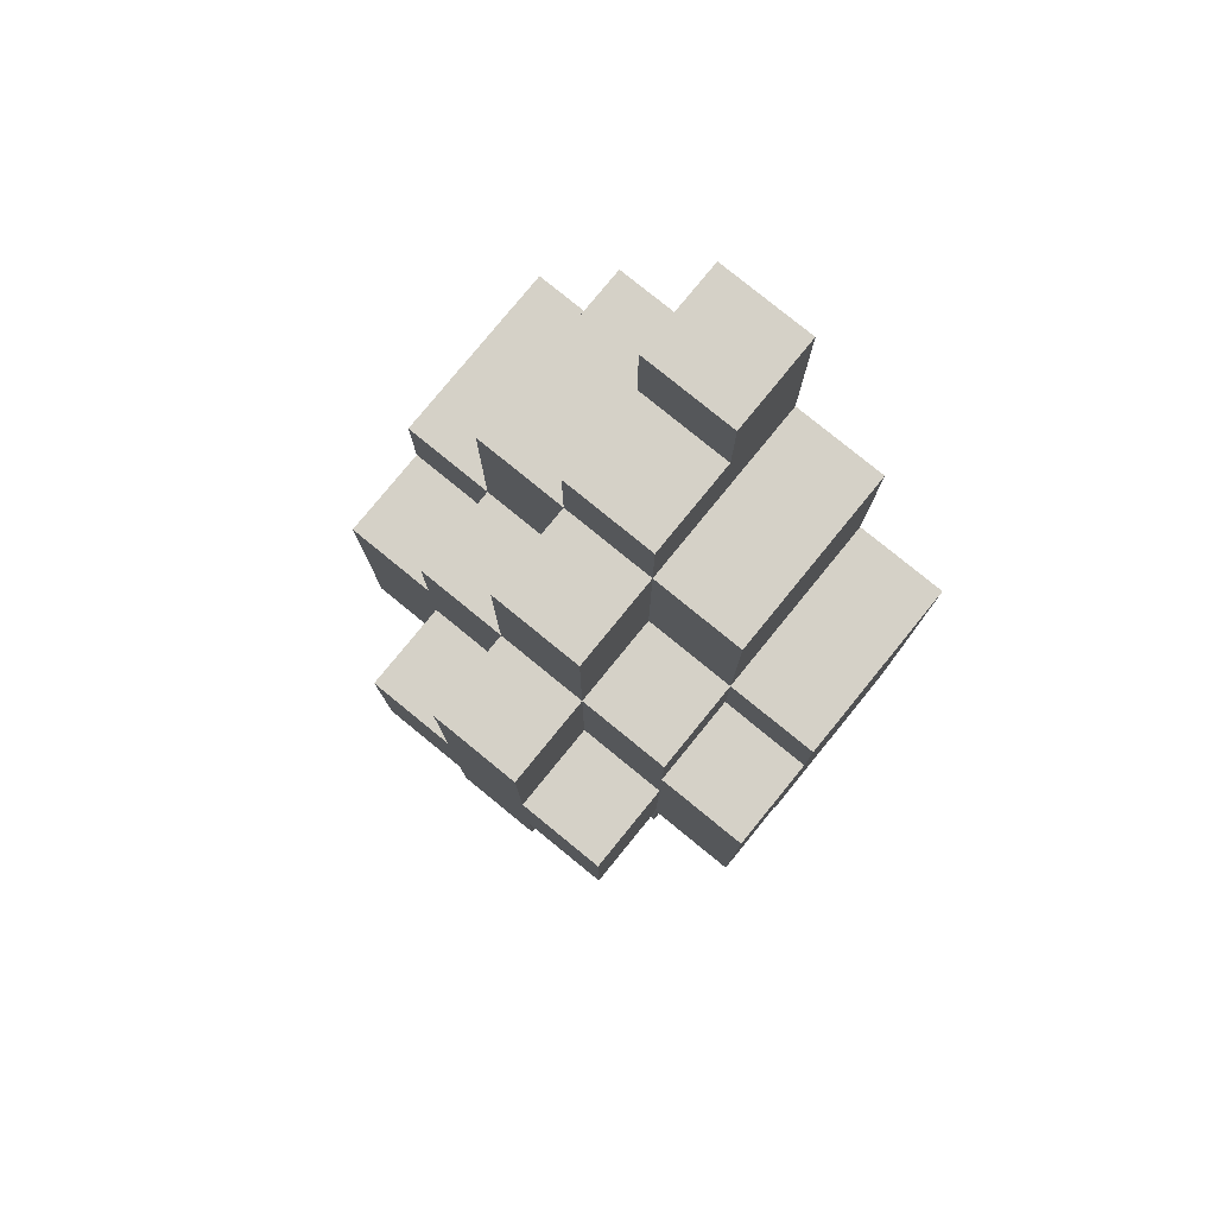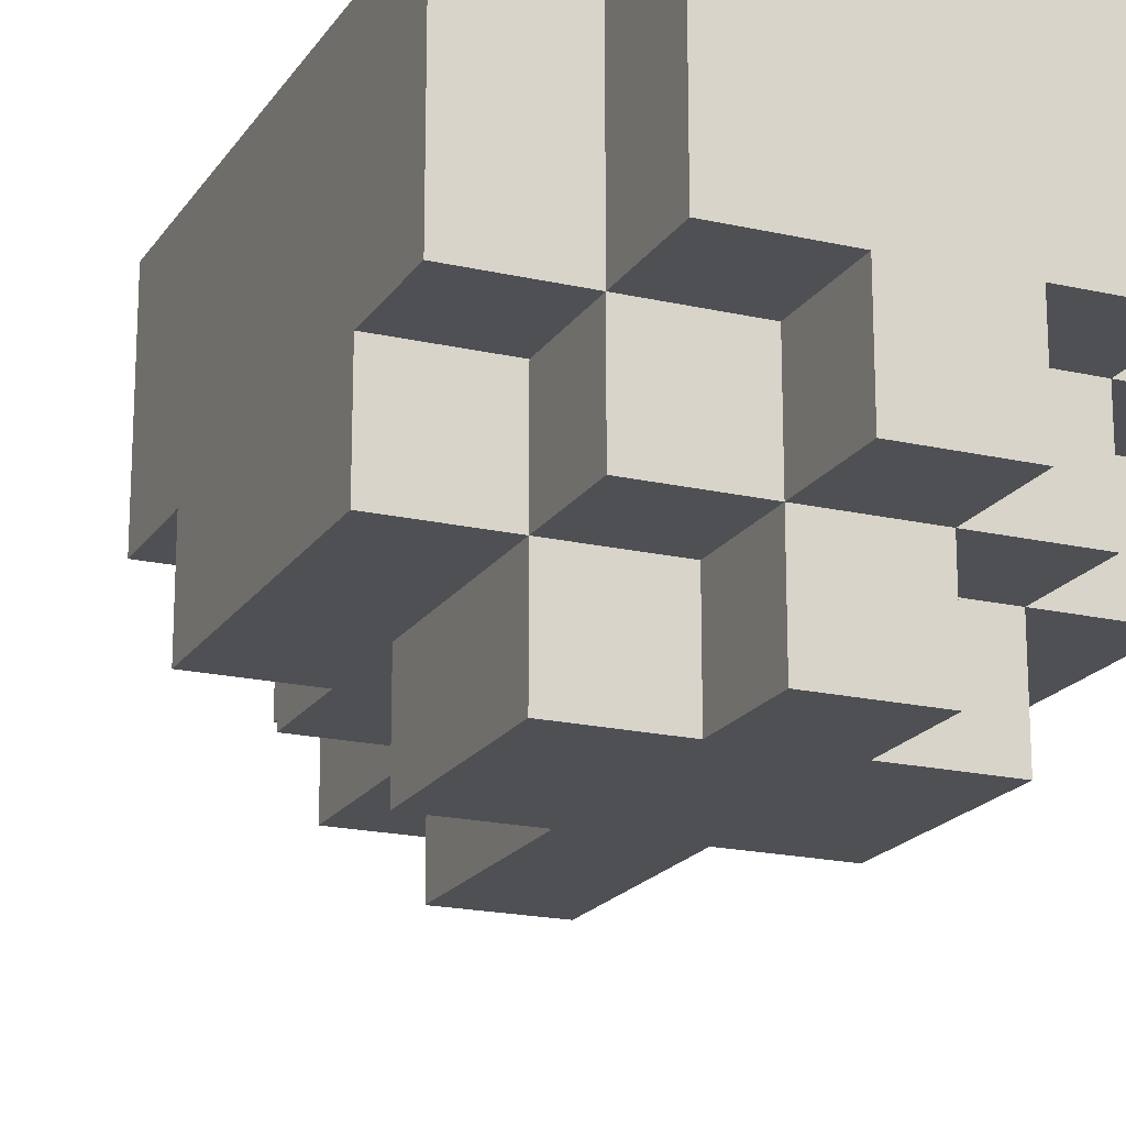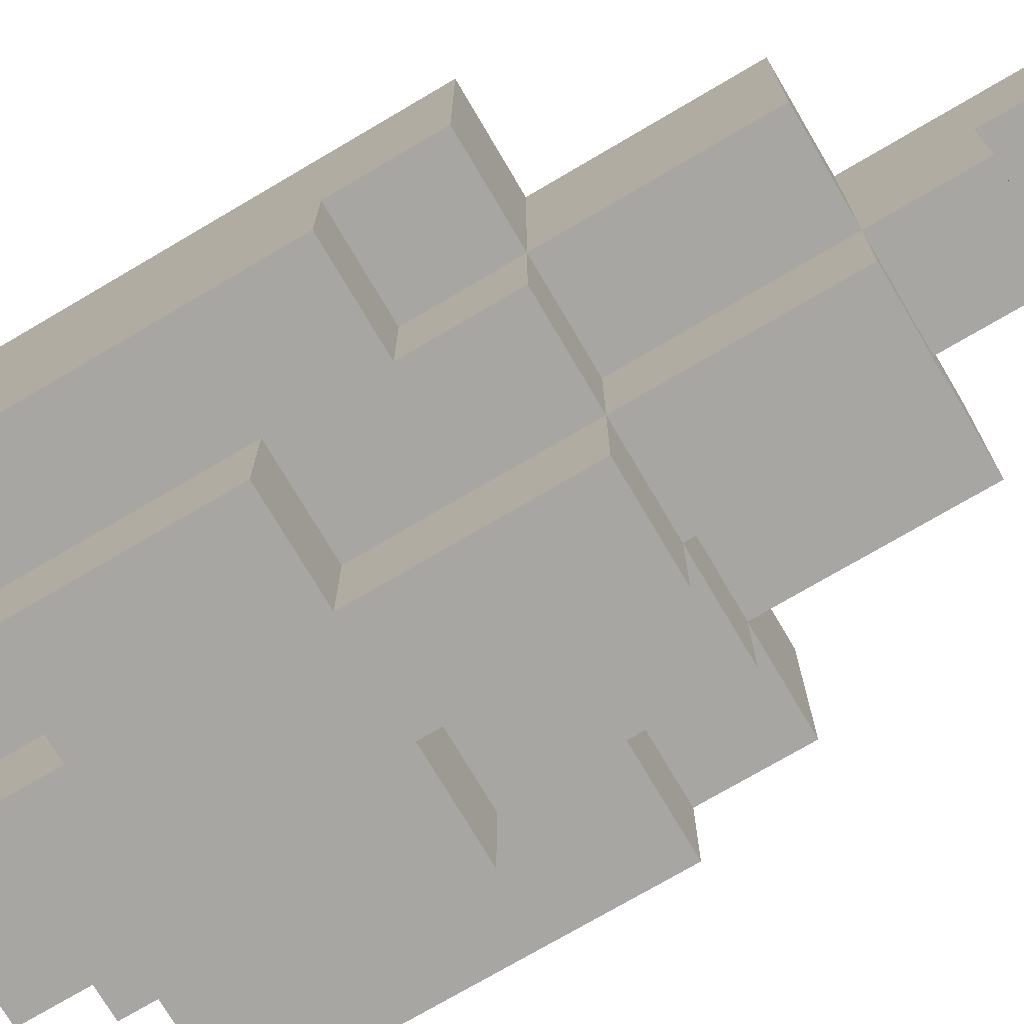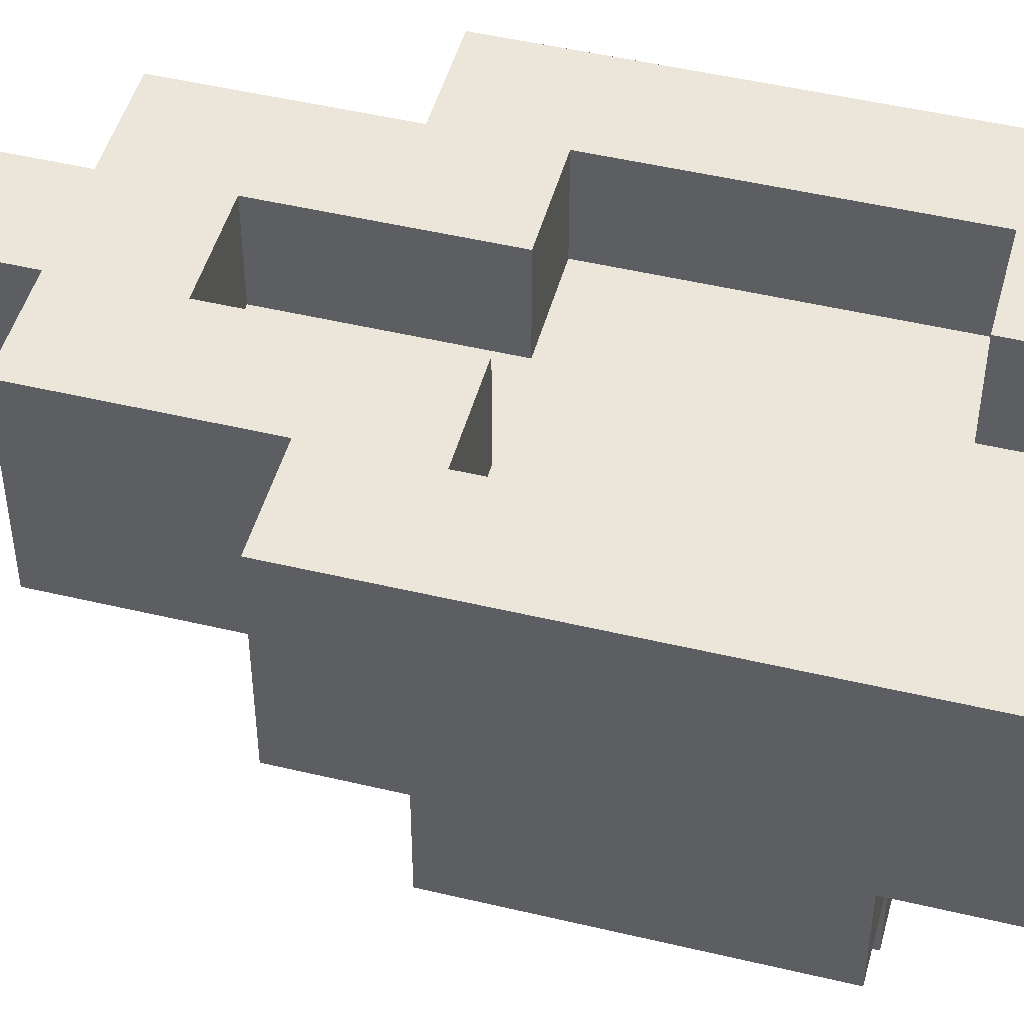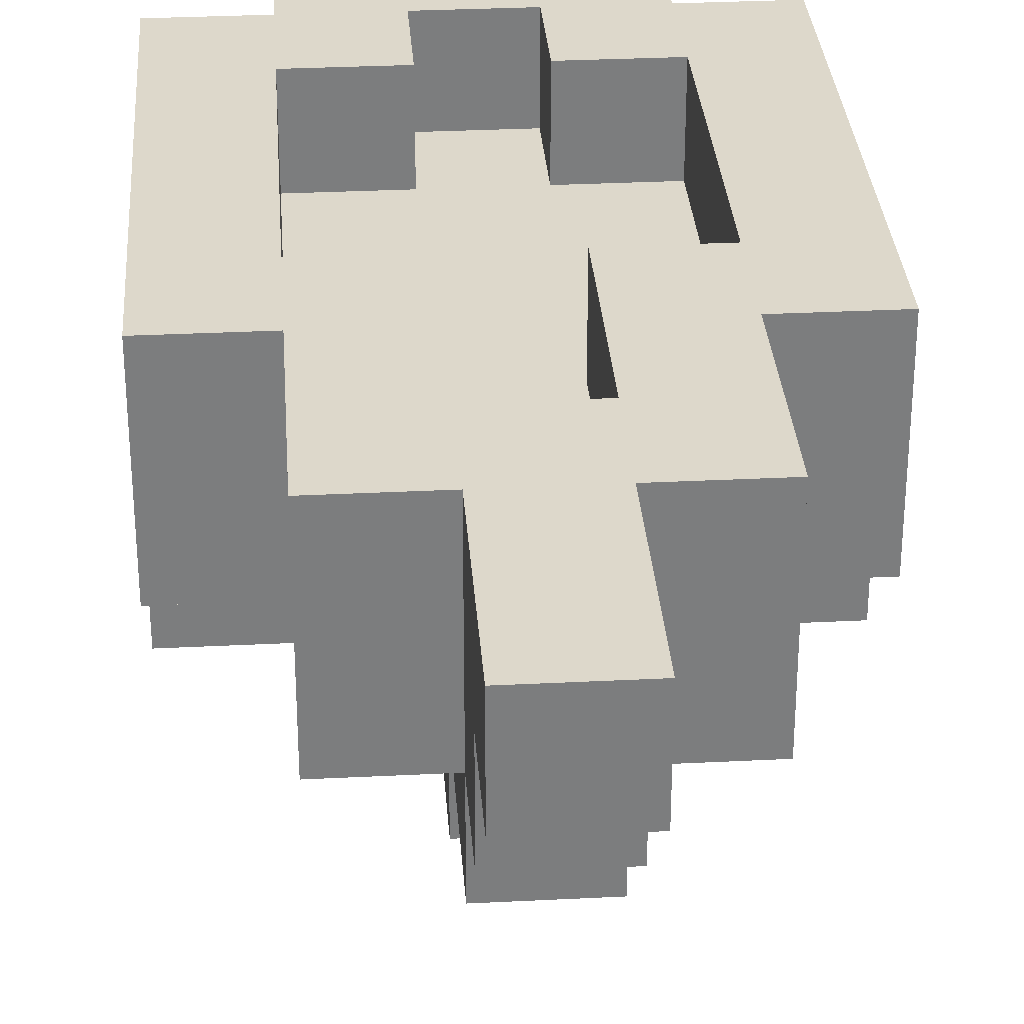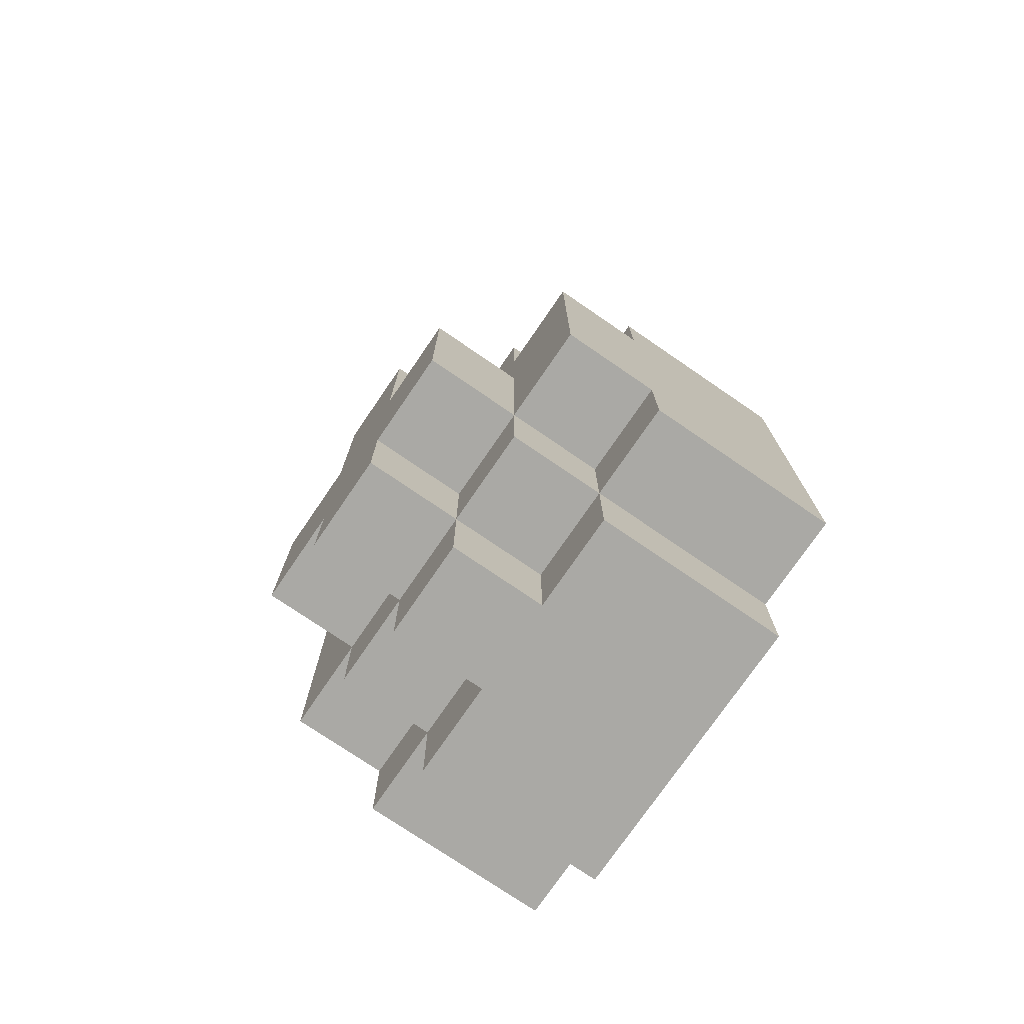
<metadata>
{"format":"obj","ext":"obj","renderer":"f3d","projection":"perspective","resolution":1024,"background":"white","views":[{"elev":79.1,"azim":39.2,"up":"+Z"},{"elev":-19.0,"azim":156.5,"up":"+Y"},{"elev":-74.0,"azim":-59.5,"up":"+Y"},{"elev":48.0,"azim":105.0,"up":"+Y"},{"elev":31.4,"azim":-4.1,"up":"+Y"},{"elev":-75.3,"azim":55.6,"up":"+Z"}]}
</metadata>
<code>
o
v -2 1 5
v -3 1 5
v -2 2 5
v -3 2 5
v -2 0 4
v -3 0 4
v -2 1 4
v -3 1 4
v -2 -1 3
v -3 -1 3
v -1 0 3
v -2 0 3
v -3 0 3
v -4 0 3
v -1 2 3
v -2 2 3
v -3 2 3
v -4 2 3
v -2 -2 1
v -3 -2 1
v -1 -1 1
v -2 -1 1
v -3 -1 1
v -4 -1 1
v 0 0 1
v -1 0 1
v -2 0 1
v -3 0 1
v -4 0 1
v -5 0 1
v 0 2 1
v -1 2 1
v -4 2 1
v -5 2 1
v 0 -1 0
v -1 -1 0
v -4 -1 0
v -5 -1 0
v 0 0 0
v -1 0 0
v -4 0 0
v -5 0 0
v -1 -2 -1
v -2 -2 -1
v -3 -2 -1
v -4 -2 -1
v -1 -1 -1
v -2 -1 -1
v -3 -1 -1
v -4 -1 -1
v -1 1 -3
v -2 1 -3
v -3 1 -3
v -4 1 -3
v -1 2 -3
v -2 2 -3
v -3 2 -3
v -4 2 -3
v -2 1 -4
v -3 1 -4
v -2 2 -4
v -3 2 -4
v -2 1 2
v -3 1 2
v -2 2 2
v -3 2 2
v -1 1 0
v -2 1 0
v -3 1 0
v -4 1 0
v -1 2 0
v -2 2 0
v -3 2 0
v -4 2 0
v -1 -2 -3
v -2 -2 -3
v -3 -2 -3
v -4 -2 -3
v 0 -1 -3
v -1 -1 -3
v -2 -1 -3
v -3 -1 -3
v -4 -1 -3
v -5 -1 -3
v 0 0 -3
v -1 0 -3
v -4 0 -3
v -5 0 -3
v -2 -2 -4
v -3 -2 -4
v -1 -1 -4
v -2 -1 -4
v -3 -1 -4
v -4 -1 -4
v 0 0 -4
v -1 0 -4
v -2 0 -4
v -3 0 -4
v -4 0 -4
v -5 0 -4
v -1 1 -4
v -4 1 -4
v 0 2 -4
v -1 2 -4
v -4 2 -4
v -5 2 -4
v -2 -1 -5
v -3 -1 -5
v -1 0 -5
v -2 0 -5
v -3 0 -5
v -4 0 -5
v -1 1 -5
v -4 1 -5
v -1 2 -5
v -4 2 -5
v 0 0 1
v 0 2 1
v 0 -1 0
v 0 0 0
v 0 1 -1
v 0 2 -1
v 0 -1 -3
v 0 0 -3
v 0 1 -3
v 0 2 -3
v 0 0 -4
v 0 2 -4
v -1 0 3
v -1 2 3
v -1 -1 1
v -1 0 1
v -1 2 1
v -1 -1 0
v -1 0 0
v -1 -2 -1
v -1 -1 -1
v -1 -2 -3
v -1 -1 -3
v -1 0 -3
v -1 -1 -4
v -1 0 -4
v -1 1 -4
v -1 2 -4
v -1 0 -5
v -1 1 -5
v -1 2 -5
v -2 1 5
v -2 2 5
v -2 0 4
v -2 1 4
v -2 -1 3
v -2 0 3
v -2 2 3
v -2 -2 1
v -2 -1 1
v -2 0 1
v -2 -2 -1
v -2 -1 -1
v -2 -2 -3
v -2 -1 -3
v -2 -2 -4
v -2 -1 -4
v -2 0 -4
v -2 -1 -5
v -2 0 -5
v -3 1 2
v -3 2 2
v -3 1 0
v -3 2 0
v -3 1 -3
v -3 2 -3
v -3 1 -4
v -3 2 -4
v -4 1 0
v -4 2 0
v -4 1 -1
v -4 2 -1
v -4 1 -3
v -4 2 -3
v -1 1 0
v -1 2 0
v -1 1 -1
v -1 2 -1
v -1 1 -3
v -1 2 -3
v -2 1 2
v -2 2 2
v -2 1 0
v -2 2 0
v -2 1 -3
v -2 2 -3
v -2 1 -4
v -2 2 -4
v -3 1 5
v -3 2 5
v -3 0 4
v -3 1 4
v -3 -1 3
v -3 0 3
v -3 2 3
v -3 -2 1
v -3 -1 1
v -3 0 1
v -3 -2 -1
v -3 -1 -1
v -3 -2 -3
v -3 -1 -3
v -3 -2 -4
v -3 -1 -4
v -3 0 -4
v -3 -1 -5
v -3 0 -5
v -4 0 3
v -4 2 3
v -4 -1 1
v -4 0 1
v -4 2 1
v -4 -1 0
v -4 0 0
v -4 -2 -1
v -4 -1 -1
v -4 -2 -3
v -4 -1 -3
v -4 0 -3
v -4 -1 -4
v -4 0 -4
v -4 1 -4
v -4 2 -4
v -4 0 -5
v -4 1 -5
v -4 2 -5
v -5 0 1
v -5 2 1
v -5 -1 0
v -5 0 0
v -5 1 -1
v -5 2 -1
v -5 -1 -3
v -5 0 -3
v -5 1 -3
v -5 2 -3
v -5 0 -4
v -5 2 -4
v -1 -2 -1
v -1 -2 -3
v -2 -2 1
v -2 -2 -1
v -2 -2 -3
v -2 -2 -4
v -3 -2 1
v -3 -2 -1
v -3 -2 -3
v -3 -2 -4
v -4 -2 -1
v -4 -2 -3
v 0 -1 0
v 0 -1 -3
v -1 -1 1
v -1 -1 0
v -1 -1 -1
v -1 -1 -3
v -1 -1 -4
v -2 -1 3
v -2 -1 1
v -2 -1 -1
v -2 -1 -3
v -2 -1 -4
v -2 -1 -5
v -3 -1 3
v -3 -1 1
v -3 -1 -1
v -3 -1 -3
v -3 -1 -4
v -3 -1 -5
v -4 -1 1
v -4 -1 0
v -4 -1 -1
v -4 -1 -3
v -4 -1 -4
v -5 -1 0
v -5 -1 -3
v 0 0 1
v 0 0 0
v 0 0 -3
v 0 0 -4
v -1 0 3
v -1 0 1
v -1 0 0
v -1 0 -3
v -1 0 -4
v -1 0 -5
v -2 0 4
v -2 0 3
v -2 0 1
v -2 0 -4
v -2 0 -5
v -3 0 4
v -3 0 3
v -3 0 1
v -3 0 -4
v -3 0 -5
v -4 0 3
v -4 0 1
v -4 0 0
v -4 0 -3
v -4 0 -4
v -4 0 -5
v -5 0 1
v -5 0 0
v -5 0 -3
v -5 0 -4
v -2 1 5
v -2 1 4
v -3 1 5
v -3 1 4
v -1 1 0
v -1 1 -1
v -1 1 -3
v -2 1 2
v -2 1 0
v -2 1 -3
v -2 1 -4
v -3 1 2
v -3 1 0
v -3 1 -3
v -3 1 -4
v -4 1 0
v -4 1 -1
v -4 1 -3
v 0 2 1
v 0 2 -1
v 0 2 -3
v 0 2 -4
v -1 2 3
v -1 2 1
v -1 2 0
v -1 2 -1
v -1 2 -3
v -1 2 -4
v -1 2 -5
v -2 2 5
v -2 2 3
v -2 2 2
v -2 2 0
v -2 2 -3
v -2 2 -4
v -3 2 5
v -3 2 3
v -3 2 2
v -3 2 0
v -3 2 -3
v -3 2 -4
v -4 2 3
v -4 2 1
v -4 2 0
v -4 2 -1
v -4 2 -3
v -4 2 -4
v -4 2 -5
v -5 2 1
v -5 2 -1
v -5 2 -3
v -5 2 -4
f 3 2 1
f 4 2 3
f 7 6 5
f 8 6 7
f 12 10 9
f 13 10 12
f 15 12 11
f 16 12 15
f 17 14 13
f 18 14 17
f 22 20 19
f 23 20 22
f 26 22 21
f 27 22 26
f 28 24 23
f 29 24 28
f 31 26 25
f 32 26 31
f 33 30 29
f 34 30 33
f 39 36 35
f 40 36 39
f 41 38 37
f 42 38 41
f 47 44 43
f 48 44 47
f 49 46 45
f 50 46 49
f 55 52 51
f 56 52 55
f 57 54 53
f 58 54 57
f 61 60 59
f 62 60 61
f 63 64 65
f 65 64 66
f 67 68 71
f 71 68 72
f 69 70 73
f 73 70 74
f 75 76 80
f 80 76 81
f 77 78 82
f 82 78 83
f 79 80 85
f 85 80 86
f 83 84 87
f 87 84 88
f 89 90 92
f 92 90 93
f 91 92 96
f 96 92 97
f 93 94 98
f 98 94 99
f 95 96 101
f 99 100 102
f 95 101 103
f 103 101 104
f 102 100 105
f 105 100 106
f 107 108 110
f 110 108 111
f 109 110 113
f 111 112 113
f 110 111 113
f 113 112 114
f 113 114 115
f 115 114 116
f 120 118 117
f 121 118 120
f 121 120 119
f 122 118 121
f 123 121 119
f 124 121 123
f 125 122 121
f 125 121 124
f 126 122 125
f 127 125 124
f 127 126 125
f 128 126 127
f 132 130 129
f 133 130 132
f 134 132 131
f 135 132 134
f 138 137 136
f 139 137 138
f 141 140 139
f 142 140 141
f 145 143 142
f 146 144 143
f 146 143 145
f 147 144 146
f 151 149 148
f 153 151 150
f 154 149 151
f 154 151 153
f 156 153 152
f 157 153 156
f 158 156 155
f 159 156 158
f 162 161 160
f 163 161 162
f 165 164 163
f 166 164 165
f 169 168 167
f 170 168 169
f 173 172 171
f 174 172 173
f 177 176 175
f 178 176 177
f 179 178 177
f 180 178 179
f 181 182 183
f 183 182 184
f 183 184 185
f 185 184 186
f 187 188 189
f 189 188 190
f 191 192 193
f 193 192 194
f 195 196 198
f 197 198 200
f 198 196 201
f 200 198 201
f 199 200 203
f 203 200 204
f 202 203 205
f 205 203 206
f 207 208 209
f 209 208 210
f 210 211 212
f 212 211 213
f 214 215 217
f 217 215 218
f 216 217 219
f 219 217 220
f 221 222 223
f 223 222 224
f 224 225 226
f 226 225 227
f 227 228 230
f 228 229 231
f 230 228 231
f 231 229 232
f 233 234 236
f 236 234 237
f 235 236 237
f 237 234 238
f 235 237 239
f 239 237 240
f 237 238 241
f 240 237 241
f 241 238 242
f 240 241 243
f 241 242 243
f 243 242 244
f 248 246 245
f 249 246 248
f 251 248 247
f 251 250 249
f 251 249 248
f 252 250 251
f 253 250 252
f 254 250 253
f 255 253 252
f 256 253 255
f 260 258 257
f 261 258 260
f 262 258 261
f 265 260 259
f 265 261 260
f 266 261 265
f 267 263 262
f 268 263 267
f 270 265 264
f 271 265 270
f 274 269 268
f 275 269 274
f 276 272 271
f 277 272 276
f 278 272 277
f 279 274 273
f 280 274 279
f 281 278 277
f 281 279 278
f 282 279 281
f 288 284 283
f 289 284 288
f 290 286 285
f 291 286 290
f 294 288 287
f 295 288 294
f 296 292 291
f 297 292 296
f 298 294 293
f 299 294 298
f 303 300 299
f 304 300 303
f 307 302 301
f 308 302 307
f 309 305 304
f 310 305 309
f 311 307 306
f 312 307 311
f 315 314 313
f 316 314 315
f 317 318 321
f 318 319 321
f 321 319 322
f 320 321 324
f 322 323 324
f 321 322 324
f 324 323 325
f 325 323 326
f 326 323 327
f 325 326 328
f 328 326 329
f 329 326 330
f 331 332 336
f 336 332 337
f 332 333 338
f 337 332 338
f 333 334 339
f 338 333 339
f 339 334 340
f 336 337 343
f 335 336 343
f 343 337 344
f 344 337 345
f 339 340 346
f 340 341 347
f 346 340 347
f 342 343 348
f 343 344 348
f 348 344 349
f 349 344 350
f 347 341 353
f 350 351 354
f 349 350 354
f 354 351 355
f 355 351 356
f 352 353 358
f 353 341 359
f 358 353 359
f 359 341 360
f 356 357 361
f 355 356 361
f 357 358 362
f 361 357 362
f 358 359 363
f 362 358 363
f 363 359 364

</code>
